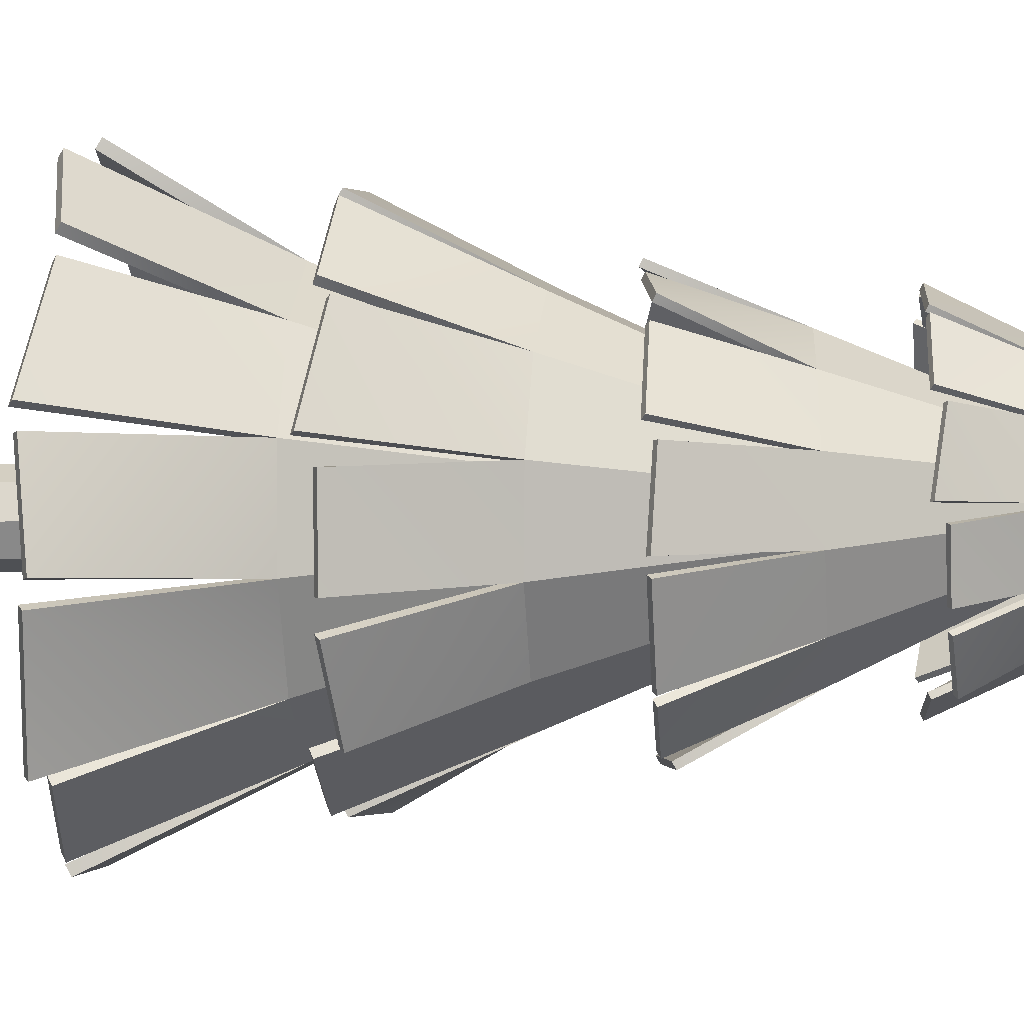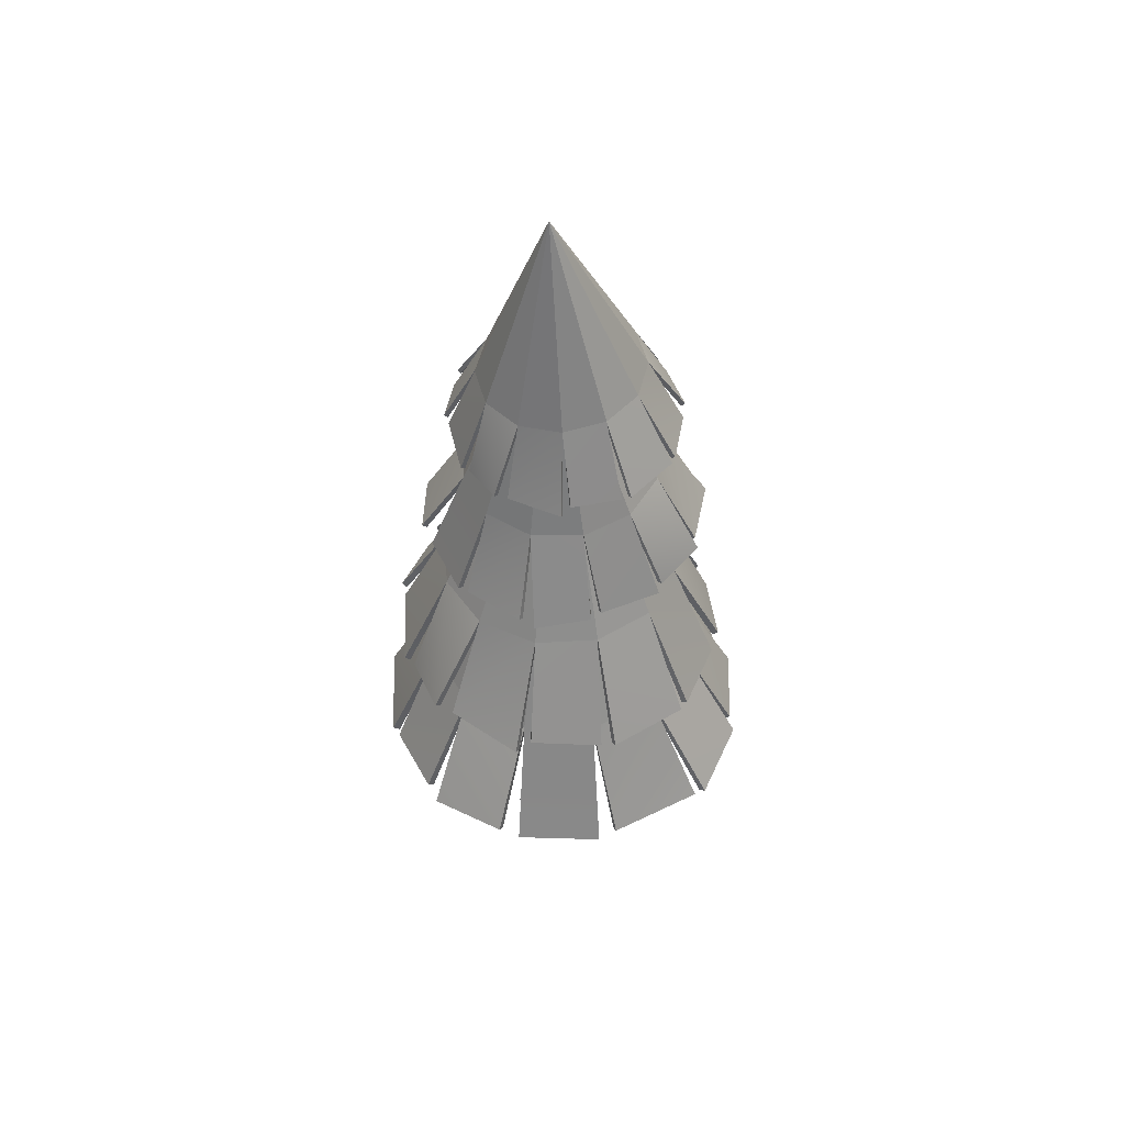
<metadata>
{"format":"obj","ext":"obj","renderer":"f3d","projection":"perspective","resolution":1024,"background":"white","views":[{"elev":-6.6,"azim":96.6,"up":"+Z"},{"elev":51.3,"azim":-23.8,"up":"+Y"}]}
</metadata>
<code>
o Tree2
v 5.388 -0.02733 -3.809
v 5.538 1.793 -3.855
v 5.369 -0.01098 -4.493
v 5.637 1.793 -4.306
v 6.027 -0.005989 -4.663
v 6.025 1.793 -4.556
v 6.64 -0.06601 -4.558
v 6.476 1.793 -4.457
v 6.997 -0.1126 -4.11
v 6.726 1.793 -4.069
v 6.814 -0.06922 -3.568
v 6.627 1.793 -3.618
v 6.235 -0.04149 -3.24
v 6.239 1.793 -3.368
v 5.654 -0.0501 -3.336
v 5.788 1.793 -3.467
v 5.812 10.22 -4.184
v 5.749 10.22 -3.893
v 6.063 10.22 -4.345
v 6.354 10.22 -4.282
v 6.515 10.22 -4.031
v 6.452 10.22 -3.74
v 6.201 10.22 -3.579
v 5.91 10.22 -3.642
v 5.774 4.655 -0.3079
v 6.04 11.88 -3.676
v 3.572 4.953 -1.107
v 5.888 11.88 -3.745
v 2.697 4.759 -2.786
v 5.791 11.87 -3.881
v 2.6 4.453 -4.582
v 5.774 11.87 -4.048
v 3.513 4.49 -6.353
v 5.843 11.87 -4.2
v 4.984 4.495 -7.492
v 5.979 11.87 -4.298
v 7.022 4.517 -7.513
v 6.146 11.87 -4.314
v 8.766 4.542 -6.795
v 6.298 11.88 -4.245
v 9.823 4.757 -4.954
v 6.396 11.88 -4.109
v 9.791 4.584 -3.275
v 6.412 11.88 -3.942
v 8.971 4.837 -1.439
v 6.343 11.88 -3.79
v 7.525 4.907 -0.3068
v 6.207 11.88 -3.693
v 5.722 6.895 -1.385
v 4.496 6.877 -1.941
v 3.713 6.859 -3.035
v 3.582 6.845 -4.374
v 4.138 6.84 -5.599
v 5.231 6.845 -6.383
v 6.571 6.858 -6.514
v 7.796 6.876 -5.959
v 8.579 6.894 -4.865
v 8.711 6.908 -3.526
v 8.155 6.913 -2.3
v 7.061 6.908 -1.517
v 9.679 4.608 -3.554
v 3.949 4.543 -1.02
v 2.698 4.788 -2.337
v 2.601 4.718 -4.193
v 3.217 4.696 -6.123
v 4.766 4.494 -7.381
v 6.751 4.513 -7.649
v 8.404 4.688 -6.82
v 9.538 4.648 -5.232
v 9.054 4.815 -1.773
v 7.848 4.589 -0.4744
v 5.413 4.517 -0.3323
v 5.774 4.583 -0.43
v 6.055 11.76 -3.757
v 3.67 4.874 -1.171
v 5.942 11.76 -3.808
v 2.822 4.693 -2.796
v 5.87 11.76 -3.91
v 2.719 4.391 -4.537
v 5.857 11.76 -4.033
v 3.591 4.429 -6.253
v 5.909 11.76 -4.147
v 4.996 4.43 -7.367
v 6.01 11.76 -4.219
v 6.971 4.452 -7.398
v 6.134 11.76 -4.231
v 8.659 4.474 -6.73
v 6.247 11.76 -4.18
v 9.699 4.69 -4.957
v 6.319 11.76 -4.079
v 9.676 4.519 -3.325
v 6.332 11.76 -3.955
v 8.902 4.763 -1.537
v 6.28 11.76 -3.842
v 7.526 4.835 -0.4289
v 6.179 11.76 -3.769
v 5.746 6.829 -1.508
v 4.576 6.808 -2.036
v 3.83 6.79 -3.076
v 3.707 6.782 -4.354
v 4.238 6.778 -5.521
v 5.278 6.781 -6.265
v 6.551 6.793 -6.39
v 7.715 6.81 -5.863
v 8.461 6.827 -4.826
v 8.588 6.841 -3.55
v 8.059 6.844 -2.378
v 7.022 6.838 -1.633
v 9.555 4.54 -3.557
v 4.002 4.48 -1.135
v 2.797 4.709 -2.401
v 2.726 4.652 -4.202
v 3.336 4.634 -6.078
v 4.844 4.433 -7.28
v 6.763 4.447 -7.524
v 8.353 4.623 -6.705
v 9.432 4.58 -5.167
v 8.939 4.749 -1.822
v 7.779 4.515 -0.5728
v 5.466 4.454 -0.4472
v 6.183 7.211 -7.044
v 6.209 13.63 -4.342
v 8.155 7.484 -6.506
v 6.346 13.63 -4.292
v 9.029 7.364 -5.097
v 6.44 13.63 -4.18
v 9.232 7.158 -3.531
v 6.466 13.63 -4.036
v 8.556 7.256 -1.929
v 6.416 13.64 -3.899
v 7.352 7.309 -0.8407
v 6.304 13.64 -3.805
v 5.58 7.343 -0.6868
v 6.16 13.65 -3.78
v 4.013 7.353 -1.196
v 6.023 13.65 -3.83
v 2.97 7.486 -2.734
v 5.929 13.65 -3.942
v 2.885 7.279 -4.191
v 5.903 13.64 -4.086
v 3.476 7.431 -5.852
v 5.953 13.64 -4.223
v 4.659 7.444 -6.936
v 6.065 13.63 -4.317
v 6.31 9.202 -6.186
v 7.414 9.196 -5.784
v 8.17 9.212 -4.884
v 8.374 9.244 -3.728
v 7.972 9.285 -2.624
v 7.072 9.323 -1.869
v 5.916 9.348 -1.666
v 4.812 9.354 -2.068
v 4.056 9.338 -2.968
v 3.852 9.306 -4.124
v 4.254 9.265 -5.228
v 5.154 9.227 -5.983
v 3.001 7.308 -3.957
v 7.819 7.125 -6.543
v 8.997 7.375 -5.489
v 9.206 7.375 -3.878
v 8.799 7.426 -2.157
v 7.534 7.303 -0.9515
v 5.824 7.342 -0.5863
v 4.331 7.479 -1.203
v 3.237 7.398 -2.507
v 3.426 7.424 -5.555
v 4.388 7.175 -6.758
v 6.498 7.09 -7.042
v 6.19 7.153 -6.935
v 6.201 13.53 -4.267
v 8.073 7.417 -6.441
v 6.303 13.53 -4.23
v 8.92 7.308 -5.078
v 6.373 13.53 -4.146
v 9.125 7.103 -3.56
v 6.392 13.53 -4.04
v 8.481 7.2 -2.01
v 6.355 13.54 -3.938
v 7.332 7.248 -0.9463
v 6.271 13.54 -3.868
v 5.616 7.282 -0.7882
v 6.164 13.54 -3.849
v 4.101 7.291 -1.257
v 6.062 13.54 -3.886
v 3.078 7.427 -2.737
v 5.993 13.54 -3.969
v 2.988 7.222 -4.153
v 5.974 13.54 -4.076
v 3.543 7.369 -5.769
v 6.011 13.53 -4.178
v 4.667 7.385 -6.827
v 6.094 13.53 -4.248
v 6.297 9.148 -6.076
v 7.351 9.14 -5.694
v 8.07 9.154 -4.839
v 8.264 9.189 -3.735
v 7.88 9.229 -2.683
v 7.024 9.264 -1.966
v 5.924 9.288 -1.773
v 4.875 9.293 -2.154
v 4.157 9.278 -3.007
v 3.96 9.248 -4.11
v 4.342 9.207 -5.164
v 5.195 9.169 -5.882
v 3.109 7.248 -3.96
v 7.781 7.074 -6.437
v 8.915 7.308 -5.423
v 9.097 7.319 -3.86
v 8.692 7.371 -2.186
v 7.459 7.247 -1.032
v 5.805 7.281 -0.6919
v 4.367 7.418 -1.304
v 3.324 7.336 -2.569
v 3.53 7.367 -5.518
v 4.455 7.112 -6.674
v 6.459 7.039 -6.936
v 3.895 10.2 -3.073
v 5.759 15.48 -3.808
v 3.638 10.47 -4.704
v 5.751 15.48 -3.926
v 4.398 10.43 -5.819
v 5.803 15.49 -4.032
v 5.498 10.31 -6.49
v 5.901 15.5 -4.098
v 6.906 10.42 -6.514
v 6.02 15.5 -4.106
v 8.109 10.48 -5.978
v 6.126 15.51 -4.054
v 8.807 10.48 -4.714
v 6.192 15.51 -3.956
v 8.946 10.45 -3.385
v 6.2 15.51 -3.838
v 8.146 10.5 -2.101
v 6.148 15.5 -3.731
v 7.098 10.28 -1.565
v 6.05 15.49 -3.665
v 5.667 10.37 -1.452
v 5.932 15.48 -3.657
v 4.473 10.36 -1.972
v 5.825 15.48 -3.709
v 4.449 11.84 -3.396
v 4.383 11.86 -4.347
v 4.801 11.91 -5.202
v 5.591 11.98 -5.733
v 6.542 12.04 -5.798
v 7.397 12.08 -5.378
v 7.929 12.08 -4.586
v 7.995 12.06 -3.636
v 7.576 12.01 -2.78
v 6.786 11.94 -2.249
v 5.836 11.88 -2.185
v 4.98 11.84 -2.604
v 7.232 10.31 -1.727
v 3.729 10.17 -4.453
v 4.118 10.42 -5.666
v 5.244 10.47 -6.351
v 6.654 10.56 -6.614
v 7.967 10.47 -6.077
v 8.801 10.49 -4.928
v 8.833 10.56 -3.614
v 8.228 10.43 -2.376
v 5.904 10.37 -1.513
v 4.7 10.15 -1.837
v 3.795 10.1 -3.31
v 3.975 10.15 -3.116
v 5.82 15.4 -3.829
v 3.715 10.41 -4.667
v 5.814 15.4 -3.917
v 4.449 10.38 -5.746
v 5.853 15.41 -3.996
v 5.512 10.26 -6.403
v 5.926 15.41 -4.045
v 6.872 10.37 -6.433
v 6.013 15.42 -4.051
v 8.039 10.43 -5.93
v 6.093 15.42 -4.013
v 8.721 10.43 -4.709
v 6.142 15.42 -3.939
v 8.872 10.4 -3.431
v 6.148 15.42 -3.851
v 8.109 10.45 -2.182
v 6.109 15.41 -3.772
v 7.092 10.24 -1.655
v 6.036 15.41 -3.723
v 5.708 10.32 -1.531
v 5.948 15.4 -3.717
v 4.552 10.32 -2.015
v 5.869 15.4 -3.756
v 4.536 11.8 -3.424
v 4.472 11.82 -4.331
v 4.869 11.87 -5.145
v 5.624 11.93 -5.651
v 6.53 11.99 -5.711
v 7.342 12.02 -5.312
v 7.848 12.03 -4.559
v 7.911 12.01 -3.656
v 7.515 11.96 -2.843
v 6.763 11.9 -2.336
v 5.855 11.84 -2.273
v 5.043 11.8 -2.67
v 7.195 10.27 -1.808
v 3.822 10.13 -4.46
v 4.195 10.37 -5.629
v 5.294 10.43 -6.278
v 6.668 10.51 -6.527
v 7.934 10.43 -5.996
v 8.73 10.44 -4.881
v 8.747 10.51 -3.609
v 8.154 10.38 -2.423
v 5.898 10.32 -1.604
v 4.741 10.1 -1.916
v 3.888 10.06 -3.317
v 5.906 13.04 -6.065
v 5.951 17.86 -3.926
v 7.257 13.33 -5.976
v 8.029 13.28 -5.174
v 8.389 13.13 -4.179
v 8.163 13.14 -3.034
v 7.522 13.1 -2.154
v 6.381 13.02 -1.81
v 5.285 12.95 -1.93
v 4.383 13 -2.793
v 4.137 12.87 -3.741
v 4.286 13.03 -4.909
v 4.911 13.11 -5.781
v 6.005 14.37 -5.474
v 6.784 14.42 -5.361
v 7.402 14.46 -4.874
v 7.693 14.48 -4.142
v 7.581 14.47 -3.363
v 7.094 14.44 -2.744
v 6.363 14.39 -2.452
v 5.585 14.34 -2.564
v 4.967 14.3 -3.052
v 4.675 14.28 -3.783
v 4.788 14.29 -4.563
v 5.275 14.32 -5.182
v 4.244 12.89 -3.603
v 7.05 13.07 -5.962
v 7.954 13.29 -5.426
v 8.313 13.28 -4.398
v 8.282 13.27 -3.212
v 7.627 13.1 -2.252
v 6.556 13.03 -1.778
v 5.485 13.05 -1.975
v 4.593 12.95 -2.683
v 4.295 13.01 -4.707
v 4.772 12.92 -5.633
v 6.118 12.98 -6.11
v 5.928 13 -5.996
v 5.957 17.77 -3.927
v 7.216 13.28 -5.923
v 7.964 13.23 -5.148
v 8.318 13.09 -4.185
v 8.106 13.1 -3.078
v 7.498 13.06 -2.222
v 6.394 12.98 -1.883
v 5.337 12.91 -1.983
v 4.456 12.96 -2.811
v 4.212 12.84 -3.732
v 4.345 12.99 -4.864
v 4.934 13.07 -5.712
v 6.014 14.33 -5.401
v 6.758 14.38 -5.295
v 7.346 14.42 -4.832
v 7.623 14.44 -4.133
v 7.514 14.43 -3.39
v 7.052 14.4 -2.803
v 6.357 14.35 -2.525
v 5.618 14.3 -2.631
v 5.03 14.26 -3.093
v 4.751 14.25 -3.79
v 4.858 14.25 -4.534
v 5.319 14.28 -5.122
v 4.317 12.86 -3.621
v 7.042 13.03 -5.889
v 7.913 13.24 -5.374
v 8.248 13.24 -4.373
v 8.211 13.23 -3.218
v 7.569 13.06 -2.296
v 6.531 12.99 -1.846
v 5.498 13.01 -2.048
v 4.645 12.91 -2.737
v 4.371 12.98 -4.698
v 4.83 12.88 -5.589
v 6.11 12.94 -6.037
f 1 4 3
f 4 5 3
f 5 8 7
f 7 10 9
f 10 11 9
f 12 13 11
f 10 22 12
f 13 16 15
f 16 1 15
f 7 11 15
f 23 21 19
f 16 18 2
f 2 17 4
f 6 20 8
f 12 23 14
f 8 21 10
f 14 24 16
f 4 19 6
f 1 2 4
f 4 6 5
f 5 6 8
f 7 8 10
f 10 12 11
f 12 14 13
f 10 21 22
f 13 14 16
f 16 2 1
f 15 1 3
f 3 5 7
f 7 9 11
f 11 13 15
f 15 3 7
f 19 17 18
f 18 24 23
f 23 22 21
f 21 20 19
f 19 18 23
f 16 24 18
f 2 18 17
f 6 19 20
f 12 22 23
f 8 20 21
f 14 23 24
f 4 17 19
f 26 50 49
f 50 30 51
f 30 52 51
f 32 53 52
f 34 54 53
f 36 55 54
f 55 40 56
f 40 57 56
f 42 58 57
f 44 59 58
f 46 38 30
f 46 60 59
f 48 49 60
f 60 25 47
f 45 60 71
f 58 70 43
f 41 58 61
f 56 69 39
f 55 68 37
f 35 55 67
f 33 54 66
f 52 65 31
f 51 64 29
f 27 51 63
f 49 62 72
f 97 76 74
f 98 78 76
f 100 78 99
f 101 80 100
f 101 84 82
f 102 86 84
f 103 88 86
f 105 88 104
f 106 90 105
f 106 94 92
f 82 90 74
f 107 96 94
f 97 96 108
f 73 108 95
f 93 108 107
f 118 106 91
f 89 106 105
f 117 104 87
f 116 103 85
f 83 103 102
f 81 102 101
f 113 100 79
f 112 99 77
f 75 99 98
f 110 97 120
f 72 110 120
f 50 75 98
f 63 75 27
f 29 99 51
f 64 77 29
f 31 100 52
f 31 113 79
f 33 101 53
f 33 114 81
f 35 102 54
f 67 83 35
f 37 103 55
f 37 116 85
f 56 87 104
f 69 87 39
f 57 89 105
f 61 89 41
f 43 106 58
f 43 118 91
f 45 107 59
f 71 93 45
f 60 95 108
f 25 95 47
f 25 97 73
f 61 106 109
f 62 98 110
f 63 99 111
f 64 100 112
f 65 101 113
f 66 102 114
f 67 103 115
f 68 104 116
f 69 105 117
f 70 107 118
f 71 108 119
f 72 97 49
f 122 146 145
f 124 147 146
f 126 148 147
f 148 130 149
f 149 132 150
f 150 134 151
f 134 152 151
f 136 153 152
f 138 154 153
f 154 142 155
f 142 134 126
f 155 144 156
f 156 122 145
f 156 121 143
f 141 156 167
f 154 166 139
f 137 154 157
f 152 165 135
f 151 164 133
f 131 151 163
f 129 150 162
f 148 161 127
f 147 160 125
f 123 147 159
f 145 158 168
f 193 172 170
f 194 174 172
f 196 174 195
f 197 176 196
f 197 180 178
f 198 182 180
f 199 184 182
f 201 184 200
f 202 186 201
f 202 190 188
f 178 186 170
f 203 192 190
f 193 192 204
f 169 204 191
f 189 204 203
f 214 202 187
f 185 202 201
f 213 200 183
f 212 199 181
f 179 199 198
f 177 198 197
f 209 196 175
f 208 195 173
f 171 195 194
f 206 193 216
f 168 206 216
f 146 171 194
f 159 171 123
f 125 195 147
f 160 173 125
f 127 196 148
f 127 209 175
f 129 197 149
f 129 210 177
f 131 198 150
f 163 179 131
f 133 199 151
f 133 212 181
f 152 183 200
f 165 183 135
f 153 185 201
f 157 185 137
f 139 202 154
f 139 214 187
f 141 203 155
f 167 189 141
f 156 191 204
f 121 191 143
f 121 193 169
f 157 202 205
f 158 194 206
f 159 195 207
f 160 196 208
f 161 197 209
f 162 198 210
f 163 199 211
f 164 200 212
f 165 201 213
f 166 203 214
f 167 204 215
f 168 193 145
f 218 242 241
f 220 243 242
f 222 244 243
f 244 226 245
f 245 228 246
f 246 230 247
f 230 248 247
f 232 249 248
f 234 250 249
f 250 238 251
f 238 230 222
f 251 240 252
f 252 218 241
f 252 217 239
f 237 252 263
f 250 262 235
f 233 250 253
f 248 261 231
f 247 260 229
f 227 247 259
f 225 246 258
f 244 257 223
f 243 256 221
f 219 243 255
f 241 254 264
f 289 268 266
f 291 268 290
f 292 270 291
f 292 274 272
f 293 276 274
f 294 278 276
f 296 278 295
f 297 280 296
f 298 282 297
f 298 286 284
f 274 282 266
f 299 288 286
f 289 288 300
f 265 300 287
f 285 300 299
f 310 298 283
f 281 298 297
f 309 296 279
f 308 295 277
f 275 295 294
f 273 294 293
f 305 292 271
f 304 291 269
f 267 291 290
f 302 289 312
f 264 302 312
f 242 267 290
f 255 267 219
f 221 291 243
f 256 269 221
f 223 292 244
f 223 305 271
f 225 293 245
f 225 306 273
f 227 294 246
f 259 275 227
f 229 295 247
f 229 308 277
f 248 279 296
f 261 279 231
f 249 281 297
f 253 281 233
f 235 298 250
f 235 310 283
f 237 299 251
f 263 285 237
f 252 287 300
f 217 287 239
f 217 289 265
f 253 298 301
f 254 290 302
f 255 291 303
f 256 292 304
f 257 293 305
f 258 294 306
f 259 295 307
f 260 296 308
f 261 297 309
f 262 299 310
f 263 300 311
f 264 289 241
f 326 314 327
f 327 314 328
f 328 314 329
f 329 314 330
f 330 314 331
f 331 314 332
f 332 314 333
f 333 314 334
f 334 314 335
f 335 314 336
f 336 314 337
f 337 314 326
f 337 313 325
f 324 337 348
f 335 347 323
f 322 335 338
f 333 346 321
f 332 345 320
f 319 332 344
f 318 331 343
f 329 342 317
f 328 341 316
f 315 328 340
f 326 339 349
f 363 364 351
f 364 365 351
f 365 366 351
f 366 367 351
f 367 368 351
f 368 369 351
f 369 370 351
f 370 371 351
f 371 372 351
f 372 373 351
f 373 374 351
f 374 363 351
f 350 374 362
f 361 374 373
f 384 372 360
f 359 372 371
f 383 370 358
f 382 369 357
f 356 369 368
f 355 368 367
f 379 366 354
f 378 365 353
f 352 365 364
f 376 363 386
f 349 376 386
f 327 352 364
f 340 352 315
f 316 365 328
f 341 353 316
f 317 366 329
f 317 379 354
f 318 367 330
f 318 380 355
f 319 368 331
f 344 356 319
f 320 369 332
f 320 382 357
f 333 358 370
f 346 358 321
f 334 359 371
f 338 359 322
f 323 372 335
f 323 384 360
f 324 373 336
f 348 361 324
f 337 362 374
f 313 362 325
f 313 363 350
f 338 372 375
f 339 364 376
f 340 365 377
f 341 366 378
f 330 379 342
f 343 368 380
f 344 369 381
f 345 370 382
f 346 371 383
f 347 373 384
f 348 374 385
f 349 363 326
f 26 28 50
f 50 28 30
f 30 32 52
f 32 34 53
f 34 36 54
f 36 38 55
f 55 38 40
f 40 42 57
f 42 44 58
f 44 46 59
f 30 28 26
f 26 48 46
f 46 44 42
f 42 40 38
f 38 36 34
f 34 32 30
f 30 26 46
f 46 42 38
f 38 34 30
f 46 48 60
f 48 26 49
f 60 49 25
f 45 59 60
f 58 59 70
f 41 57 58
f 56 57 69
f 55 56 68
f 35 54 55
f 33 53 54
f 52 53 65
f 51 52 64
f 27 50 51
f 49 50 62
f 97 98 76
f 98 99 78
f 100 80 78
f 101 82 80
f 101 102 84
f 102 103 86
f 103 104 88
f 105 90 88
f 106 92 90
f 106 107 94
f 74 76 78
f 78 80 82
f 82 84 86
f 86 88 90
f 90 92 94
f 94 96 74
f 74 78 82
f 82 86 90
f 90 94 74
f 107 108 96
f 97 74 96
f 73 97 108
f 93 119 108
f 118 107 106
f 89 109 106
f 117 105 104
f 116 104 103
f 83 115 103
f 81 114 102
f 113 101 100
f 112 100 99
f 75 111 99
f 110 98 97
f 72 62 110
f 50 27 75
f 63 111 75
f 29 77 99
f 64 112 77
f 31 79 100
f 31 65 113
f 33 81 101
f 33 66 114
f 35 83 102
f 67 115 83
f 37 85 103
f 37 68 116
f 56 39 87
f 69 117 87
f 57 41 89
f 61 109 89
f 43 91 106
f 43 70 118
f 45 93 107
f 71 119 93
f 60 47 95
f 25 73 95
f 25 49 97
f 61 58 106
f 62 50 98
f 63 51 99
f 64 52 100
f 65 53 101
f 66 54 102
f 67 55 103
f 68 56 104
f 69 57 105
f 70 59 107
f 71 60 108
f 72 120 97
f 122 124 146
f 124 126 147
f 126 128 148
f 148 128 130
f 149 130 132
f 150 132 134
f 134 136 152
f 136 138 153
f 138 140 154
f 154 140 142
f 126 124 122
f 122 144 142
f 142 140 138
f 138 136 134
f 134 132 130
f 130 128 126
f 126 122 142
f 142 138 134
f 134 130 126
f 155 142 144
f 156 144 122
f 156 145 121
f 141 155 156
f 154 155 166
f 137 153 154
f 152 153 165
f 151 152 164
f 131 150 151
f 129 149 150
f 148 149 161
f 147 148 160
f 123 146 147
f 145 146 158
f 193 194 172
f 194 195 174
f 196 176 174
f 197 178 176
f 197 198 180
f 198 199 182
f 199 200 184
f 201 186 184
f 202 188 186
f 202 203 190
f 170 172 174
f 174 176 178
f 178 180 182
f 182 184 186
f 186 188 190
f 190 192 170
f 170 174 178
f 178 182 186
f 186 190 170
f 203 204 192
f 193 170 192
f 169 193 204
f 189 215 204
f 214 203 202
f 185 205 202
f 213 201 200
f 212 200 199
f 179 211 199
f 177 210 198
f 209 197 196
f 208 196 195
f 171 207 195
f 206 194 193
f 168 158 206
f 146 123 171
f 159 207 171
f 125 173 195
f 160 208 173
f 127 175 196
f 127 161 209
f 129 177 197
f 129 162 210
f 131 179 198
f 163 211 179
f 133 181 199
f 133 164 212
f 152 135 183
f 165 213 183
f 153 137 185
f 157 205 185
f 139 187 202
f 139 166 214
f 141 189 203
f 167 215 189
f 156 143 191
f 121 169 191
f 121 145 193
f 157 154 202
f 158 146 194
f 159 147 195
f 160 148 196
f 161 149 197
f 162 150 198
f 163 151 199
f 164 152 200
f 165 153 201
f 166 155 203
f 167 156 204
f 168 216 193
f 218 220 242
f 220 222 243
f 222 224 244
f 244 224 226
f 245 226 228
f 246 228 230
f 230 232 248
f 232 234 249
f 234 236 250
f 250 236 238
f 222 220 218
f 218 240 238
f 238 236 234
f 234 232 230
f 230 228 226
f 226 224 222
f 222 218 238
f 238 234 230
f 230 226 222
f 251 238 240
f 252 240 218
f 252 241 217
f 237 251 252
f 250 251 262
f 233 249 250
f 248 249 261
f 247 248 260
f 227 246 247
f 225 245 246
f 244 245 257
f 243 244 256
f 219 242 243
f 241 242 254
f 289 290 268
f 291 270 268
f 292 272 270
f 292 293 274
f 293 294 276
f 294 295 278
f 296 280 278
f 297 282 280
f 298 284 282
f 298 299 286
f 266 268 270
f 270 272 274
f 274 276 278
f 278 280 282
f 282 284 286
f 286 288 266
f 266 270 274
f 274 278 282
f 282 286 266
f 299 300 288
f 289 266 288
f 265 289 300
f 285 311 300
f 310 299 298
f 281 301 298
f 309 297 296
f 308 296 295
f 275 307 295
f 273 306 294
f 305 293 292
f 304 292 291
f 267 303 291
f 302 290 289
f 264 254 302
f 242 219 267
f 255 303 267
f 221 269 291
f 256 304 269
f 223 271 292
f 223 257 305
f 225 273 293
f 225 258 306
f 227 275 294
f 259 307 275
f 229 277 295
f 229 260 308
f 248 231 279
f 261 309 279
f 249 233 281
f 253 301 281
f 235 283 298
f 235 262 310
f 237 285 299
f 263 311 285
f 252 239 287
f 217 265 287
f 217 241 289
f 253 250 298
f 254 242 290
f 255 243 291
f 256 244 292
f 257 245 293
f 258 246 294
f 259 247 295
f 260 248 296
f 261 249 297
f 262 251 299
f 263 252 300
f 264 312 289
f 337 326 313
f 324 336 337
f 335 336 347
f 322 334 335
f 333 334 346
f 332 333 345
f 319 331 332
f 318 330 331
f 329 330 342
f 328 329 341
f 315 327 328
f 326 327 339
f 350 363 374
f 361 385 374
f 384 373 372
f 359 375 372
f 383 371 370
f 382 370 369
f 356 381 369
f 355 380 368
f 379 367 366
f 378 366 365
f 352 377 365
f 376 364 363
f 349 339 376
f 327 315 352
f 340 377 352
f 316 353 365
f 341 378 353
f 317 354 366
f 317 342 379
f 318 355 367
f 318 343 380
f 319 356 368
f 344 381 356
f 320 357 369
f 320 345 382
f 333 321 358
f 346 383 358
f 334 322 359
f 338 375 359
f 323 360 372
f 323 347 384
f 324 361 373
f 348 385 361
f 337 325 362
f 313 350 362
f 313 326 363
f 338 335 372
f 339 327 364
f 340 328 365
f 341 329 366
f 330 367 379
f 343 331 368
f 344 332 369
f 345 333 370
f 346 334 371
f 347 336 373
f 348 337 374
f 349 386 363

</code>
